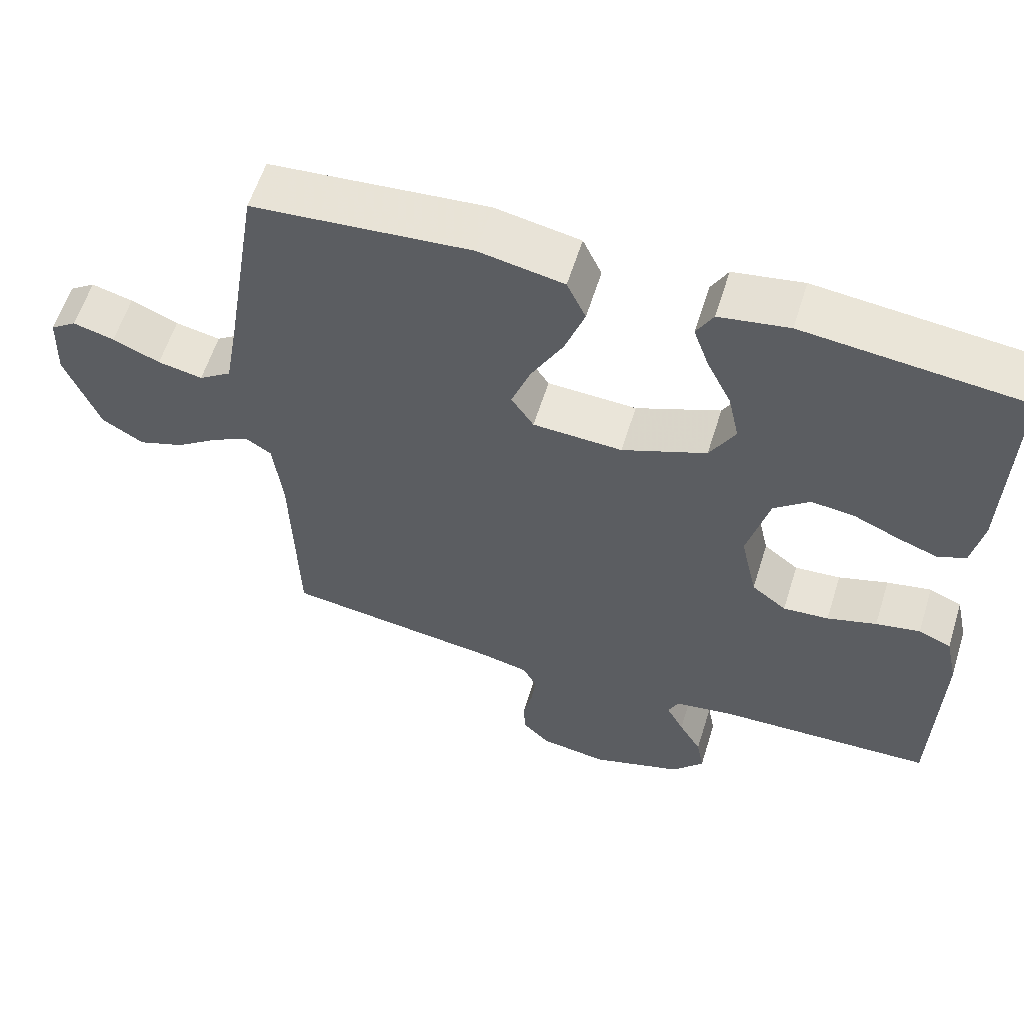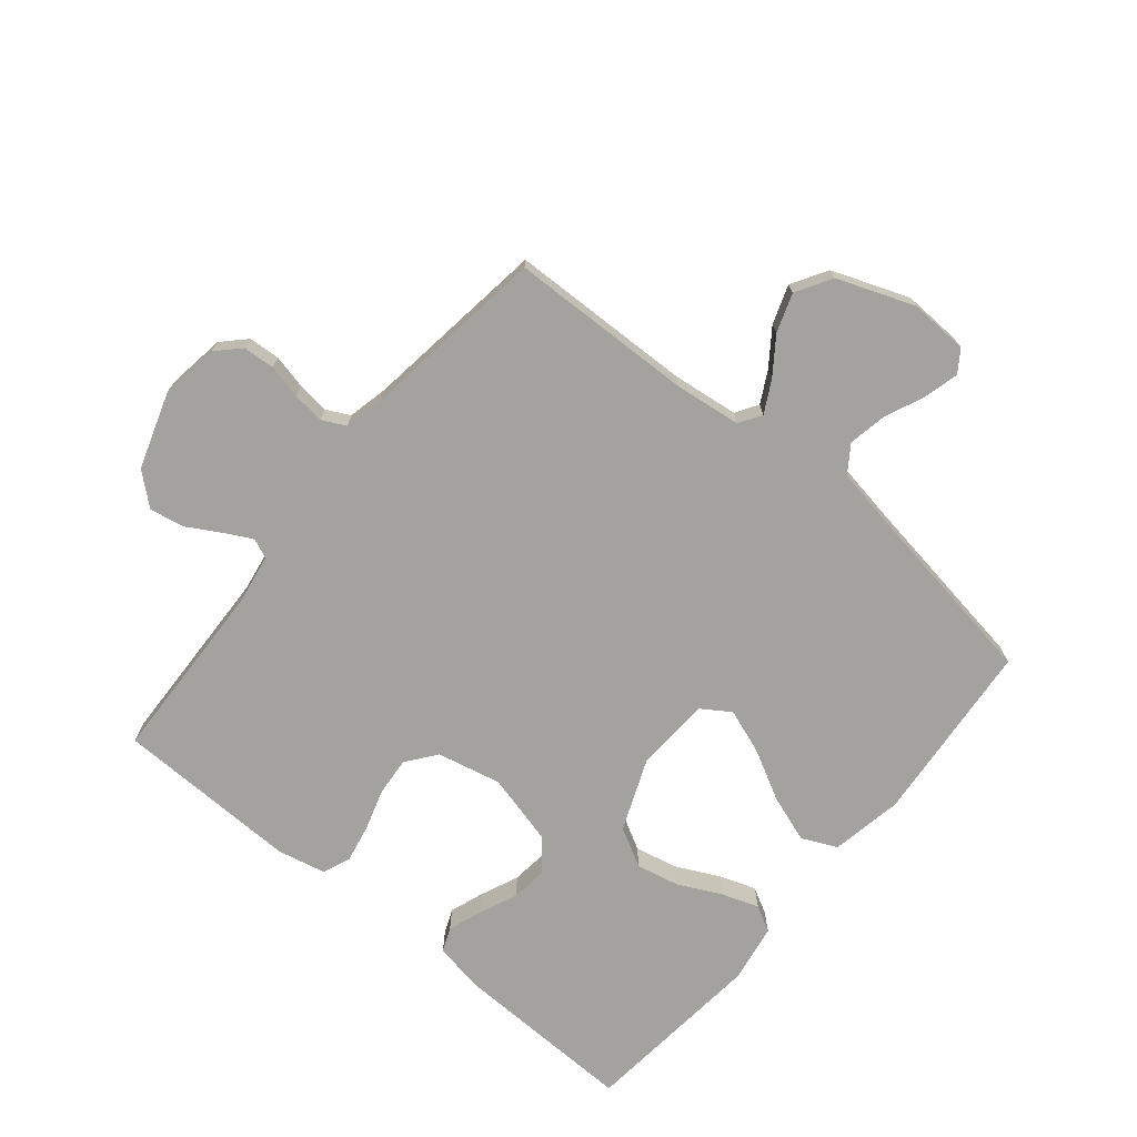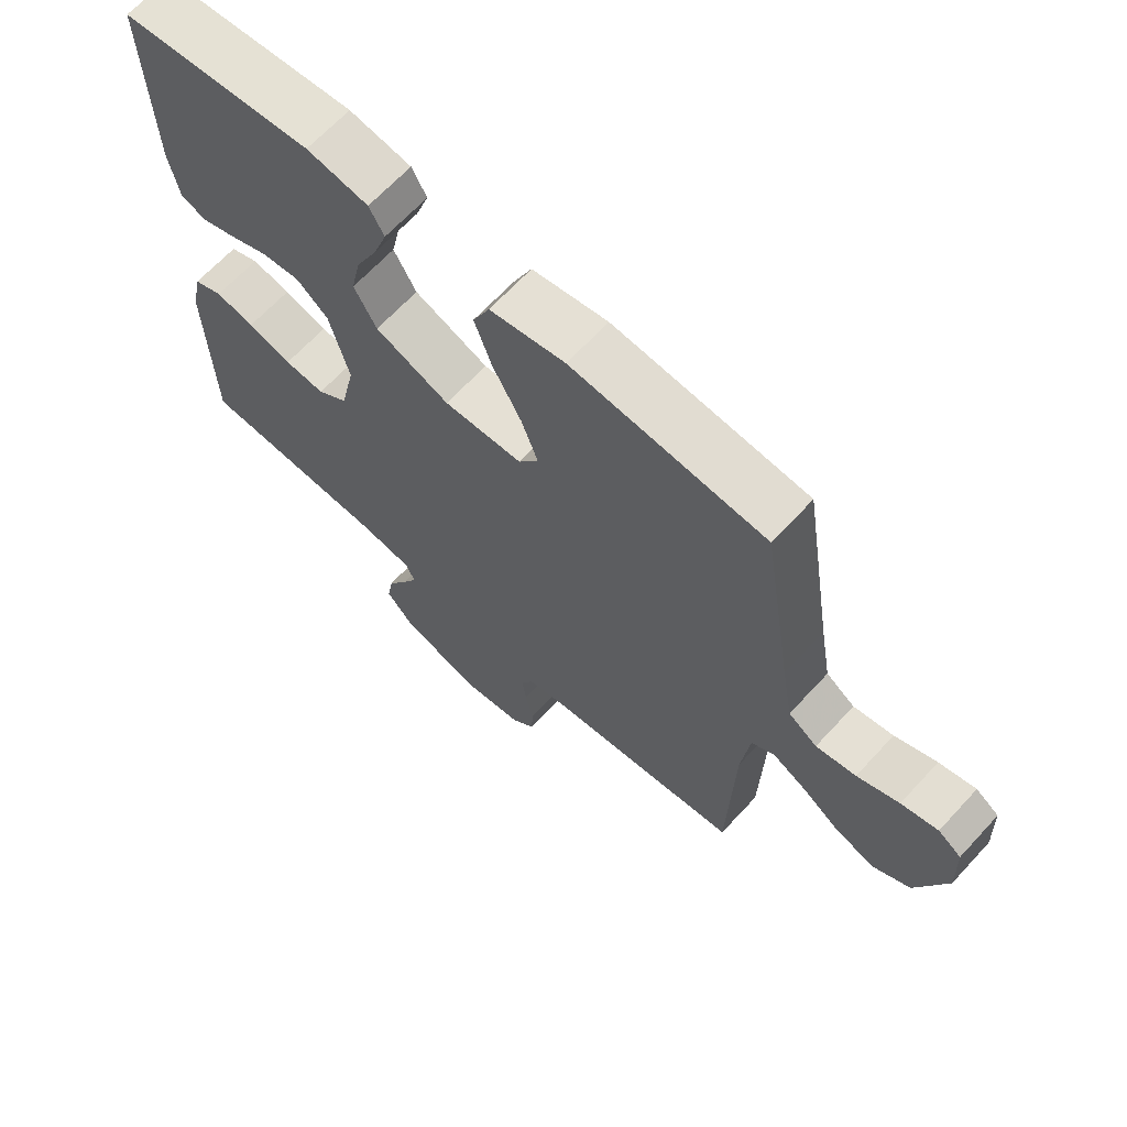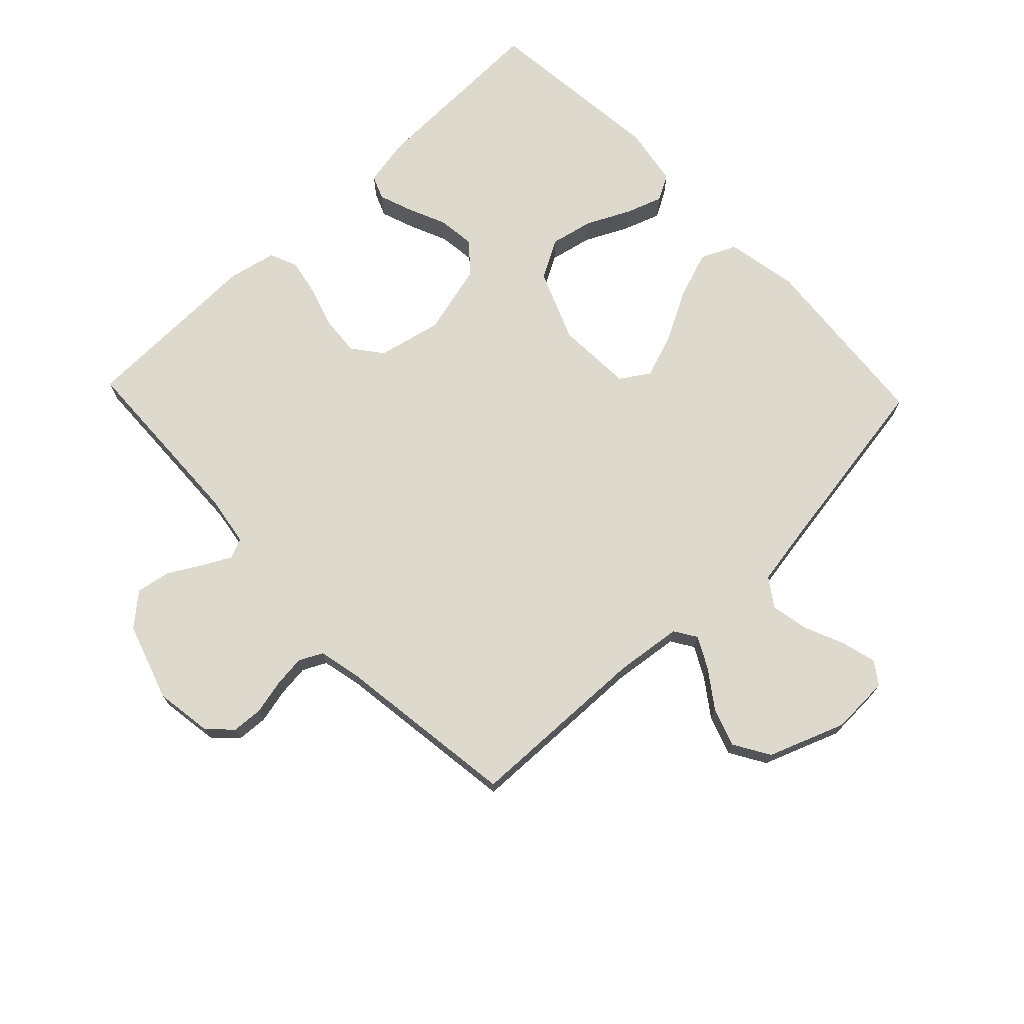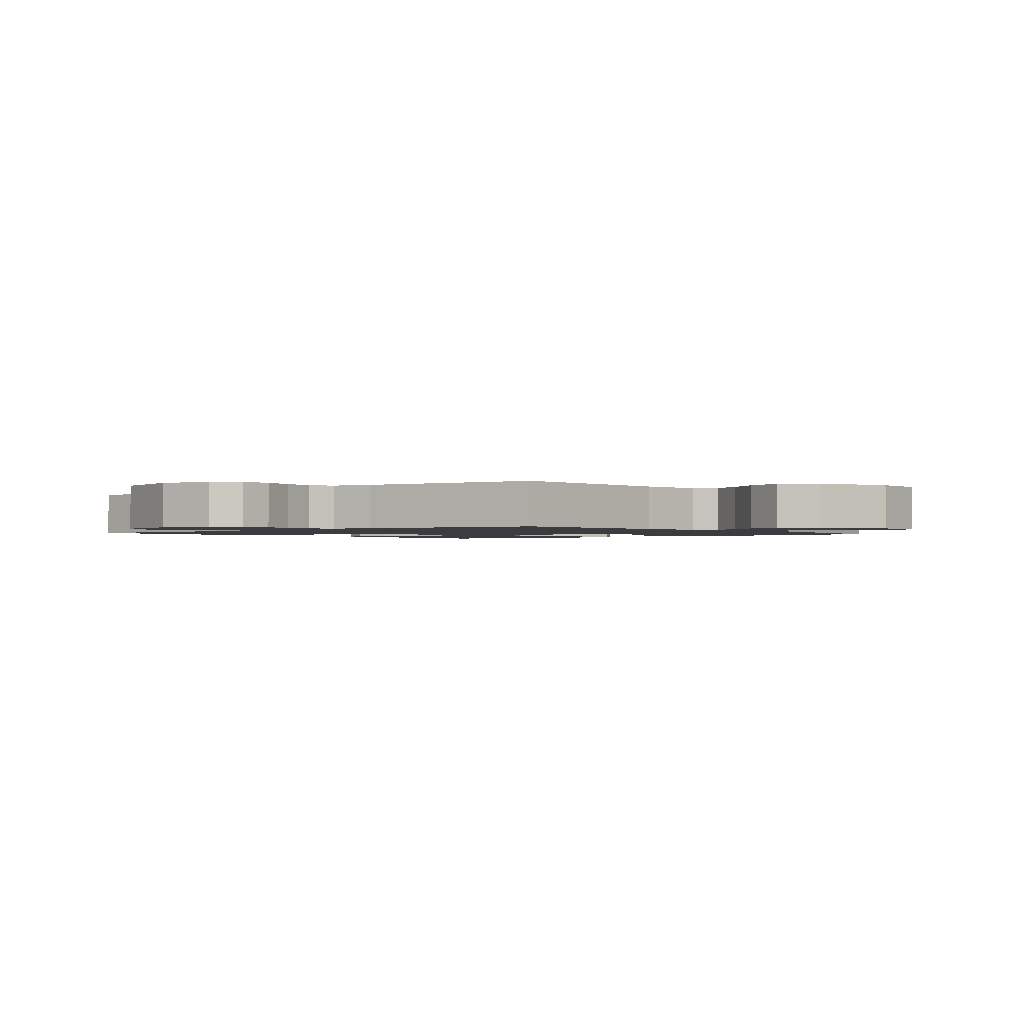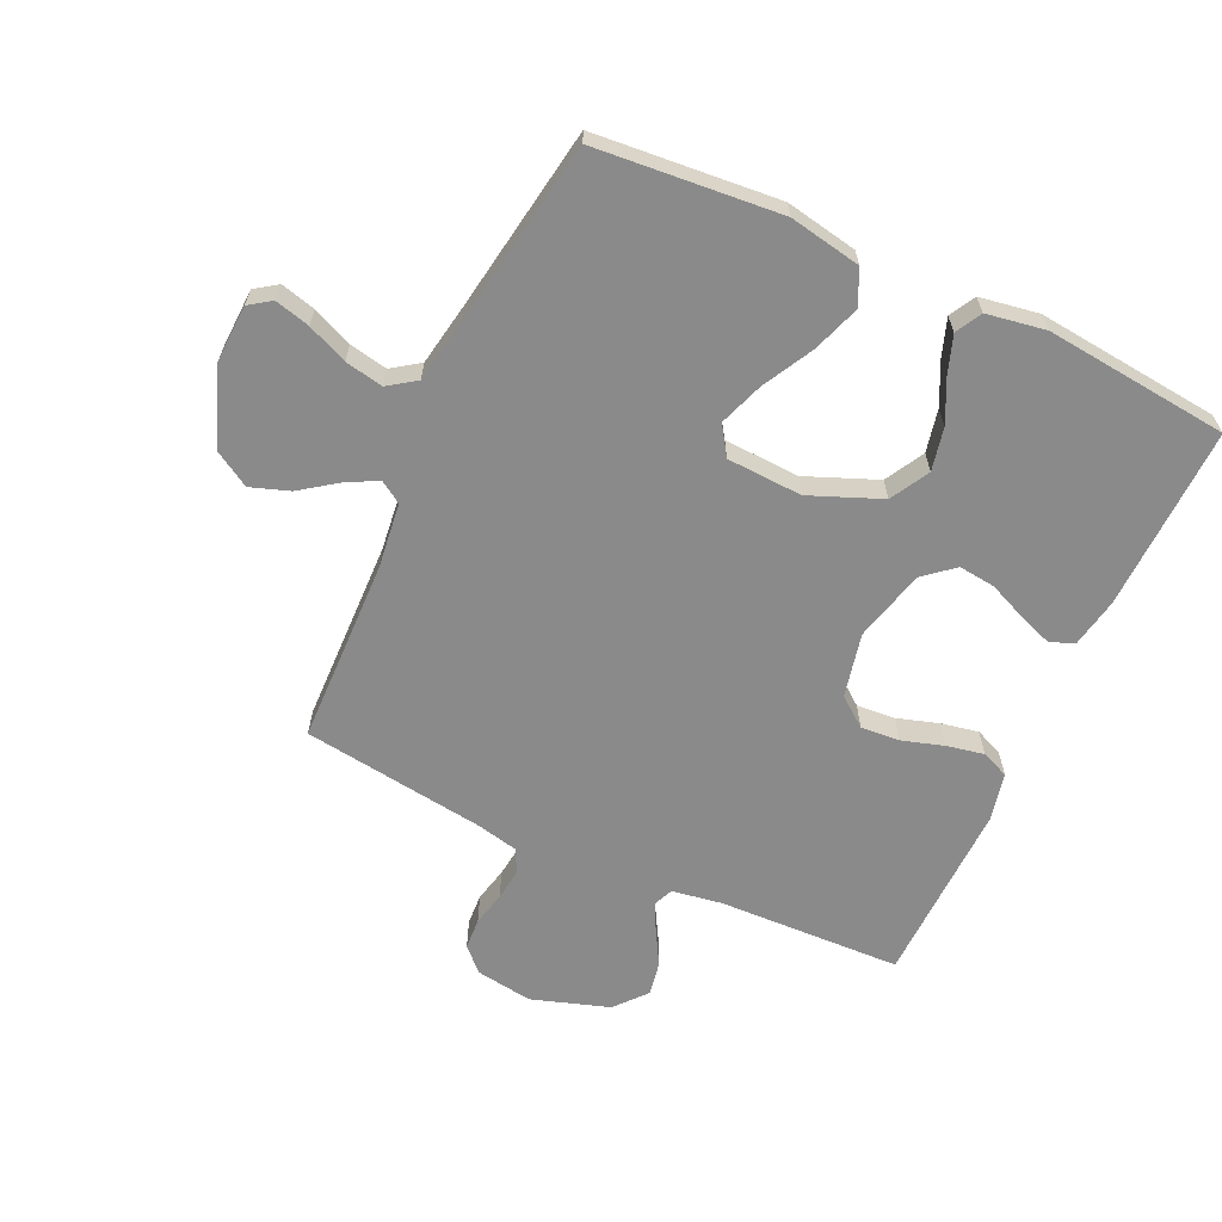
<metadata>
{"format":"obj","ext":"obj","renderer":"f3d","projection":"perspective","resolution":1024,"background":"white","views":[{"elev":59.2,"azim":17.3,"up":"+Z"},{"elev":-72.6,"azim":-129.5,"up":"+Y"},{"elev":66.4,"azim":-137.3,"up":"+Z"},{"elev":71.9,"azim":-133.6,"up":"+Y"},{"elev":-1.5,"azim":-140.6,"up":"+Y"},{"elev":-63.6,"azim":-24.8,"up":"+Y"}]}
</metadata>
<code>
v -0.5 0.07 -0.5
v -0.508 0.07 -0.2
v -0.521 0.07 -0.092
v -0.557 0.07 -0.069
v -0.608 0.07 -0.096
v -0.667 0.07 -0.138
v -0.73 0.07 -0.16
v -0.788 0.07 -0.125
v -0.835 0.07 0
v -0.831 0.07 0.095
v -0.795 0.07 0.12
v -0.738 0.07 0.105
v -0.673 0.07 0.077
v -0.611 0.07 0.065
v -0.566 0.07 0.096
v -0.548 0.07 0.2
v -0.5 0.07 0.5
v -0.2 0.07 0.526
v -0.083 0.07 0.504
v -0.057 0.07 0.447
v -0.084 0.07 0.37
v -0.128 0.07 0.288
v -0.154 0.07 0.216
v -0.123 0.07 0.169
v 0 0.07 0.163
v 0.116 0.07 0.21
v 0.151 0.07 0.273
v 0.136 0.07 0.343
v 0.102 0.07 0.413
v 0.081 0.07 0.473
v 0.104 0.07 0.515
v 0.2 0.07 0.531
v 0.5 0.07 0.5
v 0.492 0.07 0.2
v 0.477 0.07 0.12
v 0.438 0.07 0.104
v 0.383 0.07 0.124
v 0.321 0.07 0.151
v 0.261 0.07 0.158
v 0.212 0.07 0.117
v 0.182 0.07 0
v 0.205 0.07 -0.104
v 0.253 0.07 -0.141
v 0.316 0.07 -0.136
v 0.384 0.07 -0.115
v 0.445 0.07 -0.103
v 0.49 0.07 -0.122
v 0.507 0.07 -0.2
v 0.5 0.07 -0.5
v 0.2 0.07 -0.511
v 0.119 0.07 -0.524
v 0.105 0.07 -0.556
v 0.129 0.07 -0.602
v 0.16 0.07 -0.656
v 0.17 0.07 -0.712
v 0.126 0.07 -0.763
v 0 0.07 -0.804
v -0.093 0.07 -0.79
v -0.13 0.07 -0.753
v -0.133 0.07 -0.702
v -0.12 0.07 -0.646
v -0.114 0.07 -0.594
v -0.133 0.07 -0.556
v -0.2 0.07 -0.541
v -0.5 0 -0.5
v -0.508 0 -0.2
v -0.521 0 -0.092
v -0.557 0 -0.069
v -0.608 0 -0.096
v -0.667 0 -0.138
v -0.73 0 -0.16
v -0.788 0 -0.125
v -0.835 0 0
v -0.831 0 0.095
v -0.795 0 0.12
v -0.738 0 0.105
v -0.673 0 0.077
v -0.611 0 0.065
v -0.566 0 0.096
v -0.548 0 0.2
v -0.5 0 0.5
v -0.2 0 0.526
v -0.083 0 0.504
v -0.057 0 0.447
v -0.084 0 0.37
v -0.128 0 0.288
v -0.154 0 0.216
v -0.123 0 0.169
v 0 0 0.163
v 0.116 0 0.21
v 0.151 0 0.273
v 0.136 0 0.343
v 0.102 0 0.413
v 0.081 0 0.473
v 0.104 0 0.515
v 0.2 0 0.531
v 0.5 0 0.5
v 0.492 0 0.2
v 0.477 0 0.12
v 0.438 0 0.104
v 0.383 0 0.124
v 0.321 0 0.151
v 0.261 0 0.158
v 0.212 0 0.117
v 0.182 0 0
v 0.205 0 -0.104
v 0.253 0 -0.141
v 0.316 0 -0.136
v 0.384 0 -0.115
v 0.445 0 -0.103
v 0.49 0 -0.122
v 0.507 0 -0.2
v 0.5 0 -0.5
v 0.2 0 -0.511
v 0.119 0 -0.524
v 0.105 0 -0.556
v 0.129 0 -0.602
v 0.16 0 -0.656
v 0.17 0 -0.712
v 0.126 0 -0.763
v 0 0 -0.804
v -0.093 0 -0.79
v -0.13 0 -0.753
v -0.133 0 -0.702
v -0.12 0 -0.646
v -0.114 0 -0.594
v -0.133 0 -0.556
v -0.2 0 -0.541
f 58 59 60 61
f 58 61 62
f 57 58 62
f 56 57 62 63
f 53 54 55 56
f 52 53 56 63
f 47 48 49 50
f 47 50 51
f 44 45 46 47
f 44 47 51
f 43 44 51
f 42 43 51 52
f 35 36 37 38
f 33 34 35 38
f 33 38 39
f 32 33 39 40
f 28 29 30 31
f 27 28 31 32
f 19 20 21 22
f 19 22 23
f 16 17 18 19
f 15 16 19 23
f 14 15 23 24
f 10 11 12 13
f 10 13 14
f 9 10 14
f 5 6 7 8
f 4 5 8 9
f 64 1 2
f 64 2 3
f 63 64 3
f 41 42 52 63
f 41 63 3
f 27 32 40 41
f 26 27 41
f 25 26 41 3
f 24 25 3 4
f 4 9 14 24
f 125 124 123 122
f 126 125 122
f 126 122 121
f 127 126 121 120
f 120 119 118 117
f 127 120 117 116
f 114 113 112 111
f 115 114 111
f 111 110 109 108
f 115 111 108
f 115 108 107
f 116 115 107 106
f 102 101 100 99
f 102 99 98 97
f 103 102 97
f 104 103 97 96
f 95 94 93 92
f 96 95 92 91
f 86 85 84 83
f 87 86 83
f 83 82 81 80
f 87 83 80 79
f 88 87 79 78
f 77 76 75 74
f 78 77 74
f 78 74 73
f 72 71 70 69
f 73 72 69 68
f 66 65 128
f 67 66 128
f 67 128 127
f 127 116 106 105
f 67 127 105
f 105 104 96 91
f 105 91 90
f 67 105 90 89
f 68 67 89 88
f 88 78 73 68
f 1 65 66 2
f 2 66 67 3
f 3 67 68 4
f 4 68 69 5
f 5 69 70 6
f 6 70 71 7
f 7 71 72 8
f 8 72 73 9
f 9 73 74 10
f 10 74 75 11
f 11 75 76 12
f 12 76 77 13
f 13 77 78 14
f 14 78 79 15
f 15 79 80 16
f 16 80 81 17
f 17 81 82 18
f 18 82 83 19
f 19 83 84 20
f 20 84 85 21
f 21 85 86 22
f 22 86 87 23
f 23 87 88 24
f 24 88 89 25
f 25 89 90 26
f 26 90 91 27
f 27 91 92 28
f 28 92 93 29
f 29 93 94 30
f 30 94 95 31
f 31 95 96 32
f 32 96 97 33
f 33 97 98 34
f 34 98 99 35
f 35 99 100 36
f 36 100 101 37
f 37 101 102 38
f 38 102 103 39
f 39 103 104 40
f 40 104 105 41
f 41 105 106 42
f 42 106 107 43
f 43 107 108 44
f 44 108 109 45
f 45 109 110 46
f 46 110 111 47
f 47 111 112 48
f 48 112 113 49
f 49 113 114 50
f 50 114 115 51
f 51 115 116 52
f 52 116 117 53
f 53 117 118 54
f 54 118 119 55
f 55 119 120 56
f 56 120 121 57
f 57 121 122 58
f 58 122 123 59
f 59 123 124 60
f 60 124 125 61
f 61 125 126 62
f 62 126 127 63
f 63 127 128 64
f 64 128 65 1

</code>
